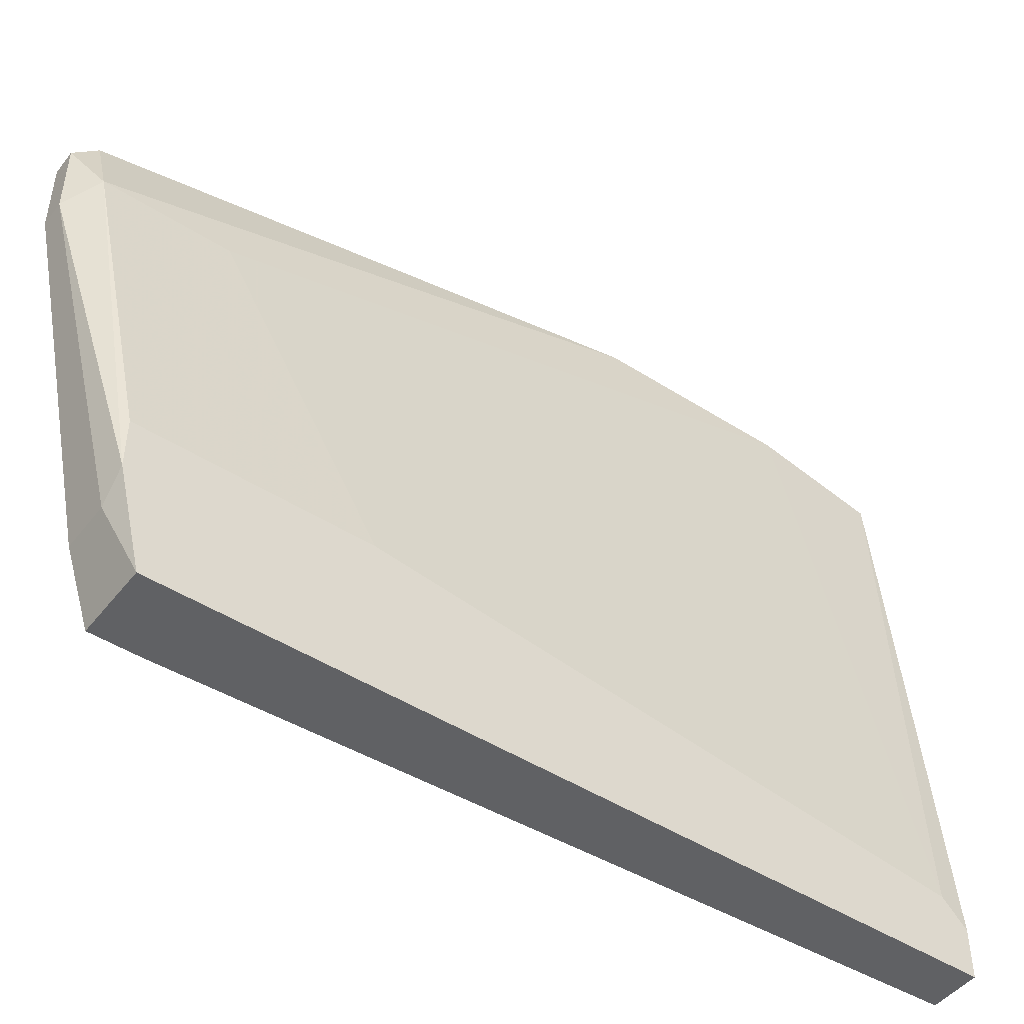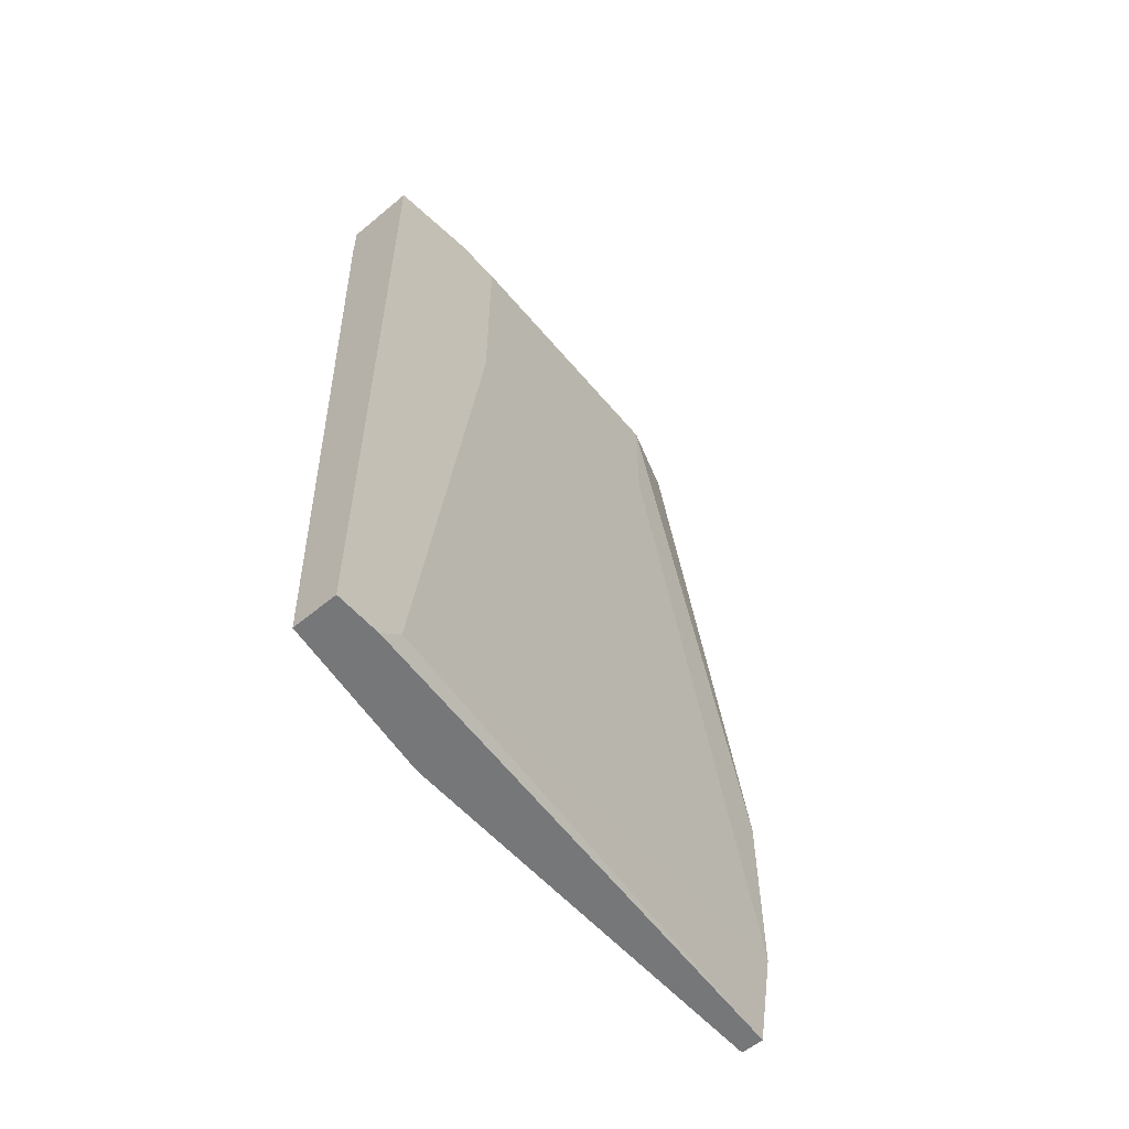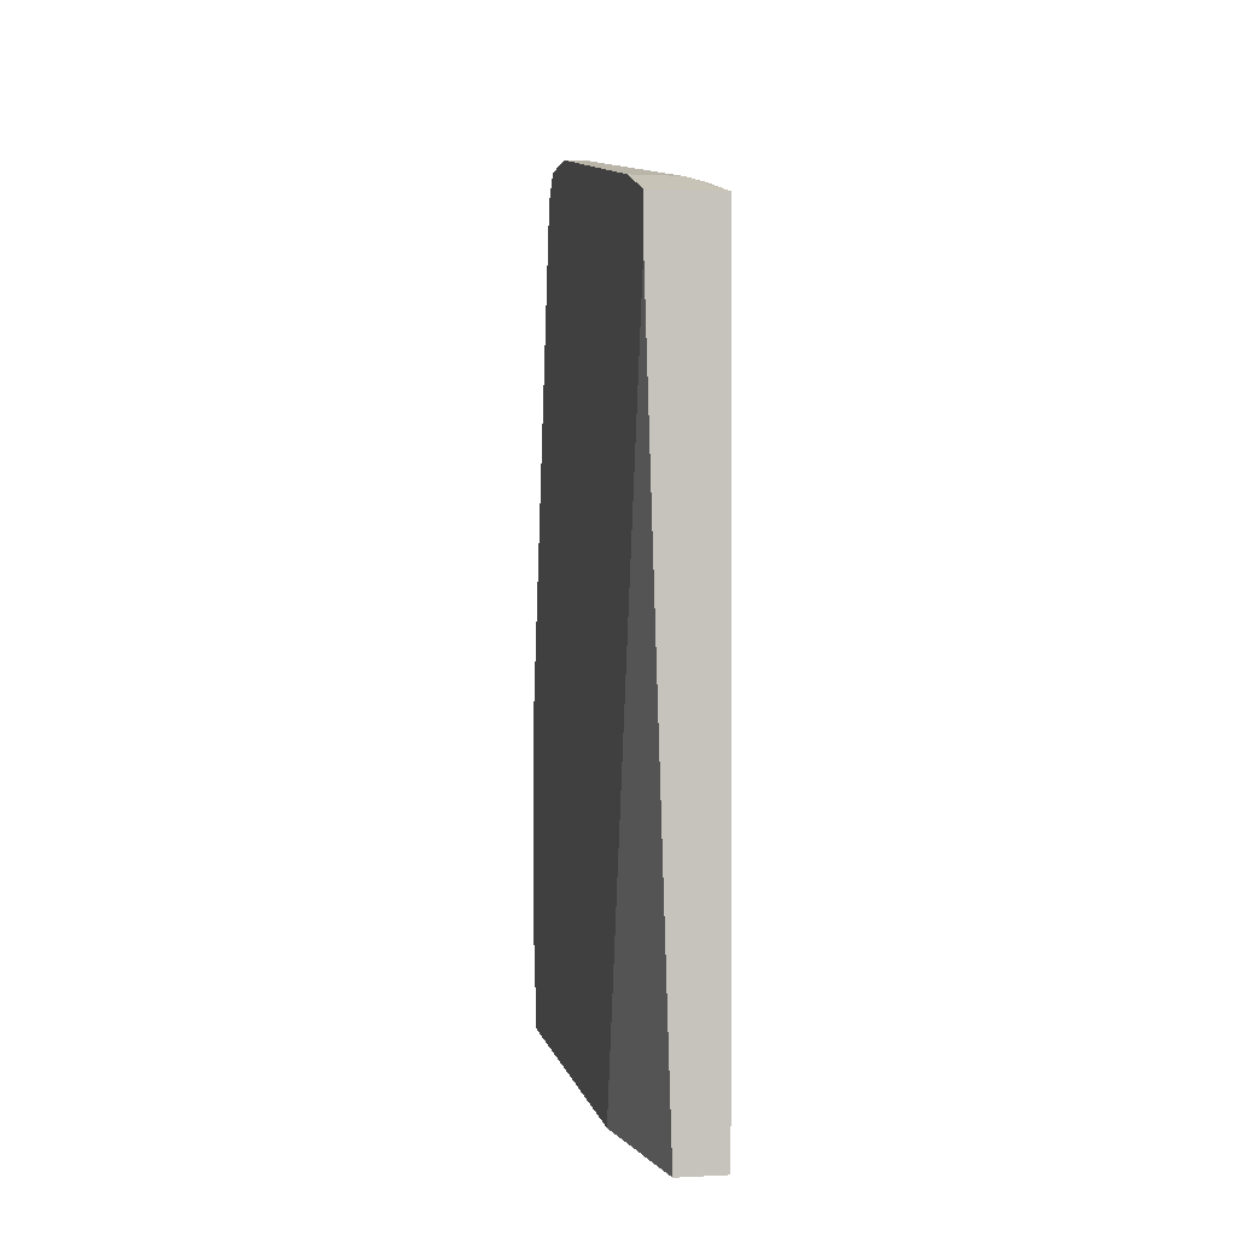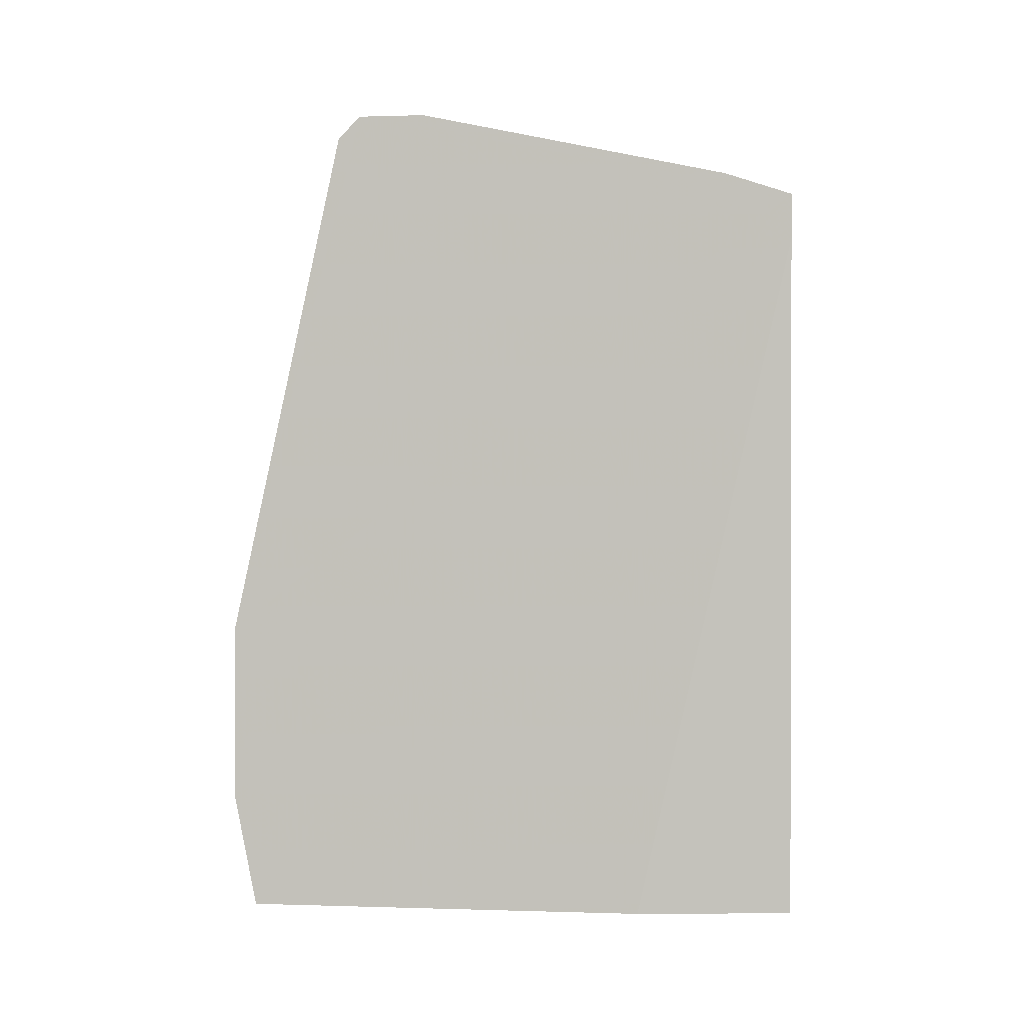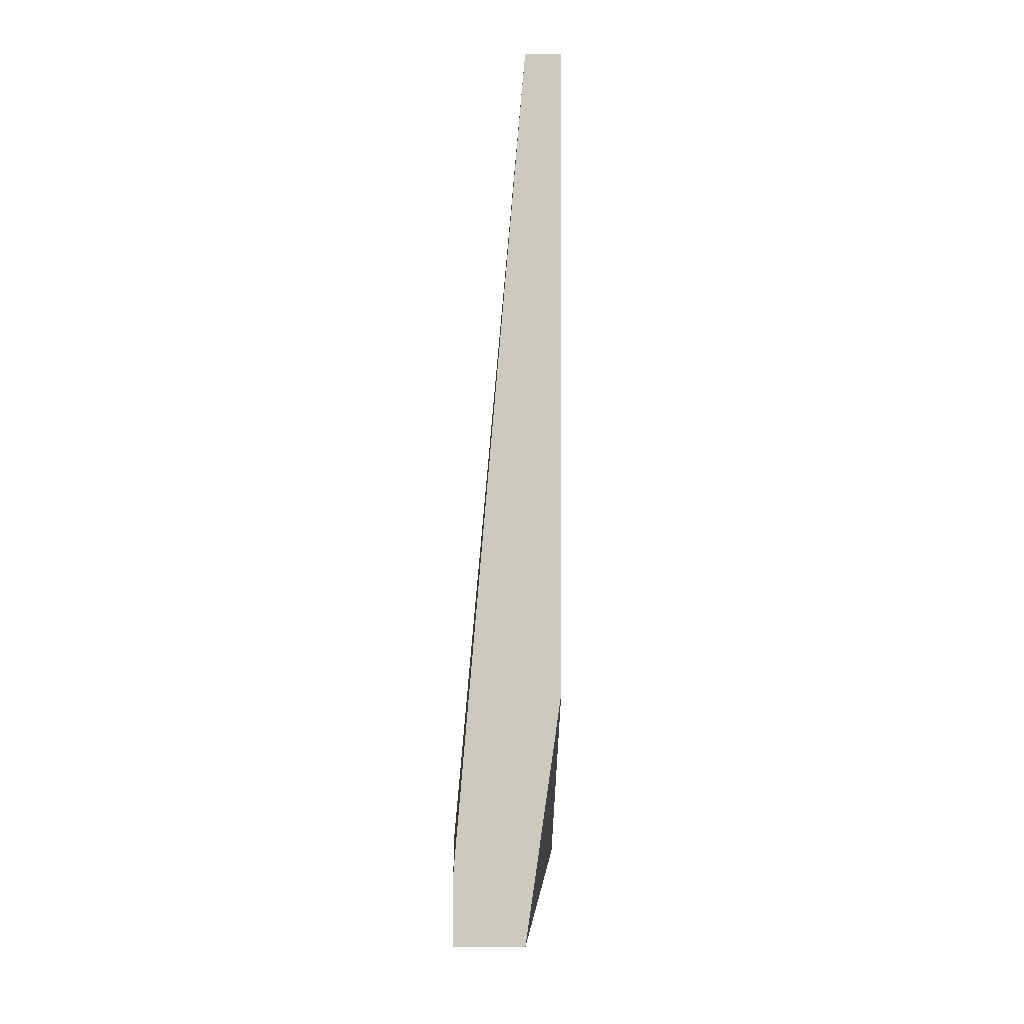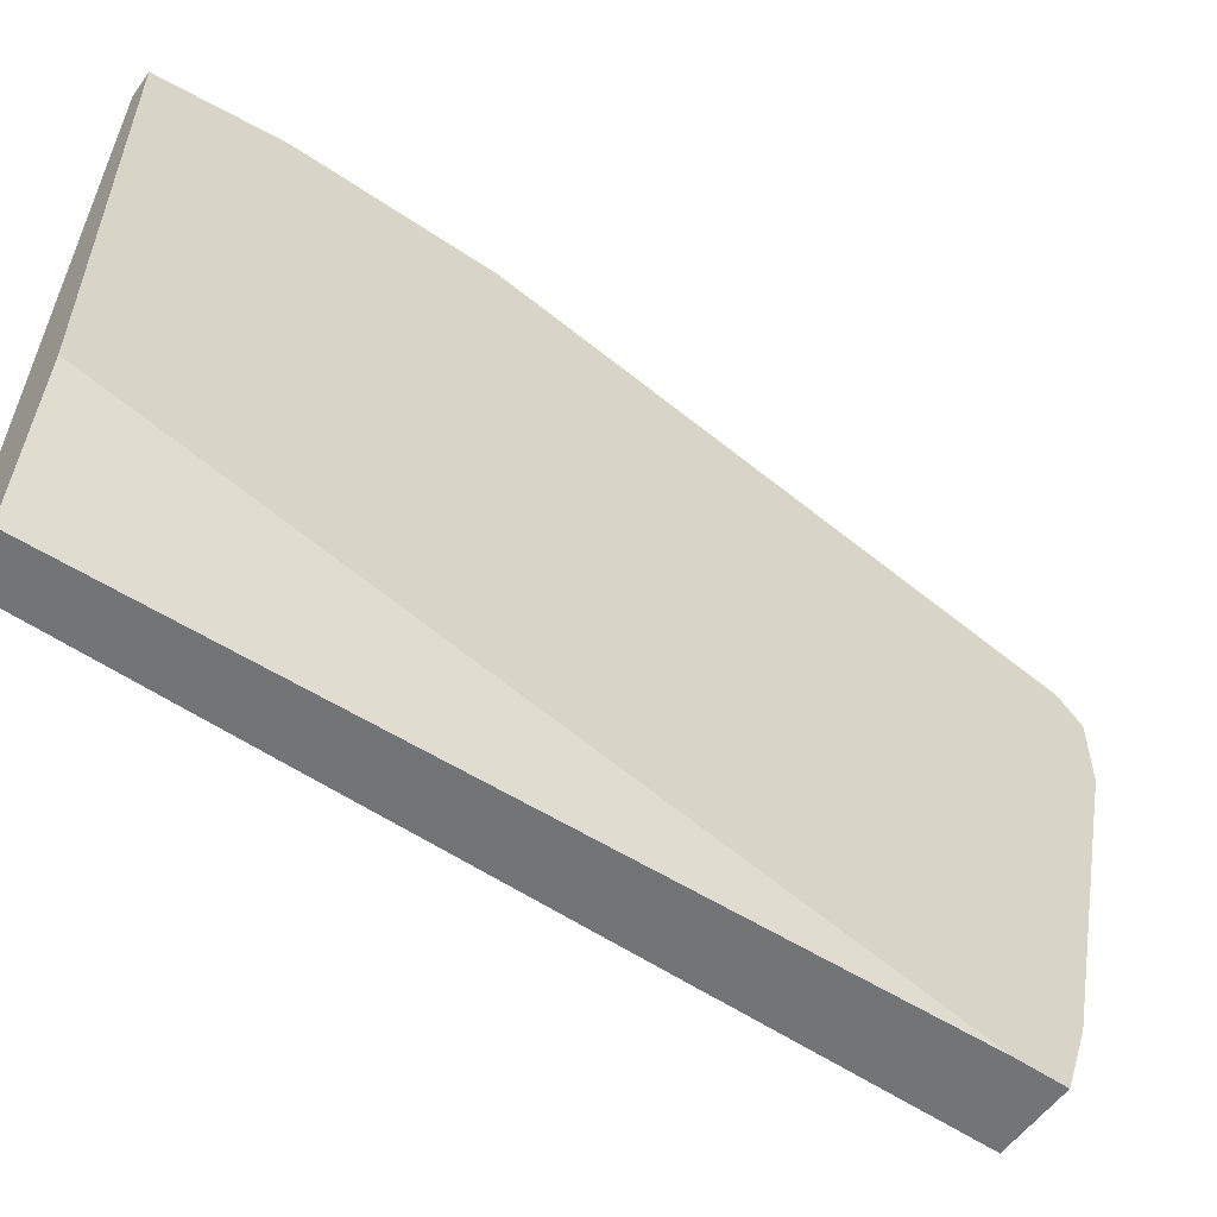
<metadata>
{"format":"obj","ext":"obj","renderer":"f3d","projection":"perspective","resolution":1024,"background":"white","views":[{"elev":-47.0,"azim":54.0,"up":"+Y"},{"elev":-57.1,"azim":40.9,"up":"+Z"},{"elev":1.2,"azim":-10.3,"up":"+Z"},{"elev":0.3,"azim":-83.1,"up":"+Z"},{"elev":-2.9,"azim":-179.6,"up":"+Y"},{"elev":-56.1,"azim":-125.4,"up":"+Y"}]}
</metadata>
<code>
v 0.02349 0.1045 -0.01723
v 0.02349 0.08457 0.1304
v 0.02349 0.01678 0.1184
v 0.02349 0.004816 0.1064
v 0.02349 0.004816 0.1144
v 0.02349 0.07261 0.1304
v 0.02349 0.03274 -0.01723
v 0.02349 0.1085 0.03466
v 0.02349 0.1085 0.002726
v 0.02349 0.08857 0.1264
v 0.02748 0.1045 -0.01723
v 0.02748 0.08457 0.1304
v 0.02748 0.004816 -0.01723
v 0.02748 0.07261 0.1304
v 0.02748 0.1085 0.03466
v 0.02748 0.1085 0.002726
v 0.02748 0.08857 0.1264
v 0.03546 0.01678 -0.01321
v 0.03546 0.004816 0.1144
v 0.03546 0.004816 -0.01723
v 0.03546 0.01279 -0.01723
v 0.03546 0.02077 0.1184
v 0.03546 0.02875 0.0825
v 0.03546 0.02875 0.1184
v 0.03146 0.01678 0.1184
v 0.03146 0.07659 0.1064
v 0.03146 0.07659 0.1264
f 2 14 12
f 5 13 19
f 13 7 11
f 13 11 21
f 7 5 8
f 8 5 2
f 19 21 23
f 11 7 1
f 7 8 1
f 8 17 15
f 17 27 15
f 19 13 20
f 13 21 20
f 21 19 20
f 19 23 22
f 11 1 16
f 8 15 16
f 15 27 16
f 22 27 14
f 21 11 18
f 23 21 18
f 11 16 18
f 16 23 18
f 5 19 3
f 2 5 3
f 27 23 26
f 23 16 26
f 16 27 26
f 23 27 24
f 27 22 24
f 22 23 24
f 17 8 10
f 8 2 10
f 2 17 10
f 7 13 4
f 5 7 4
f 13 5 4
f 14 2 6
f 2 3 6
f 3 14 6
f 1 8 9
f 16 1 9
f 8 16 9
f 19 22 25
f 22 14 25
f 3 19 25
f 14 3 25
f 27 17 12
f 17 2 12
f 14 27 12

</code>
